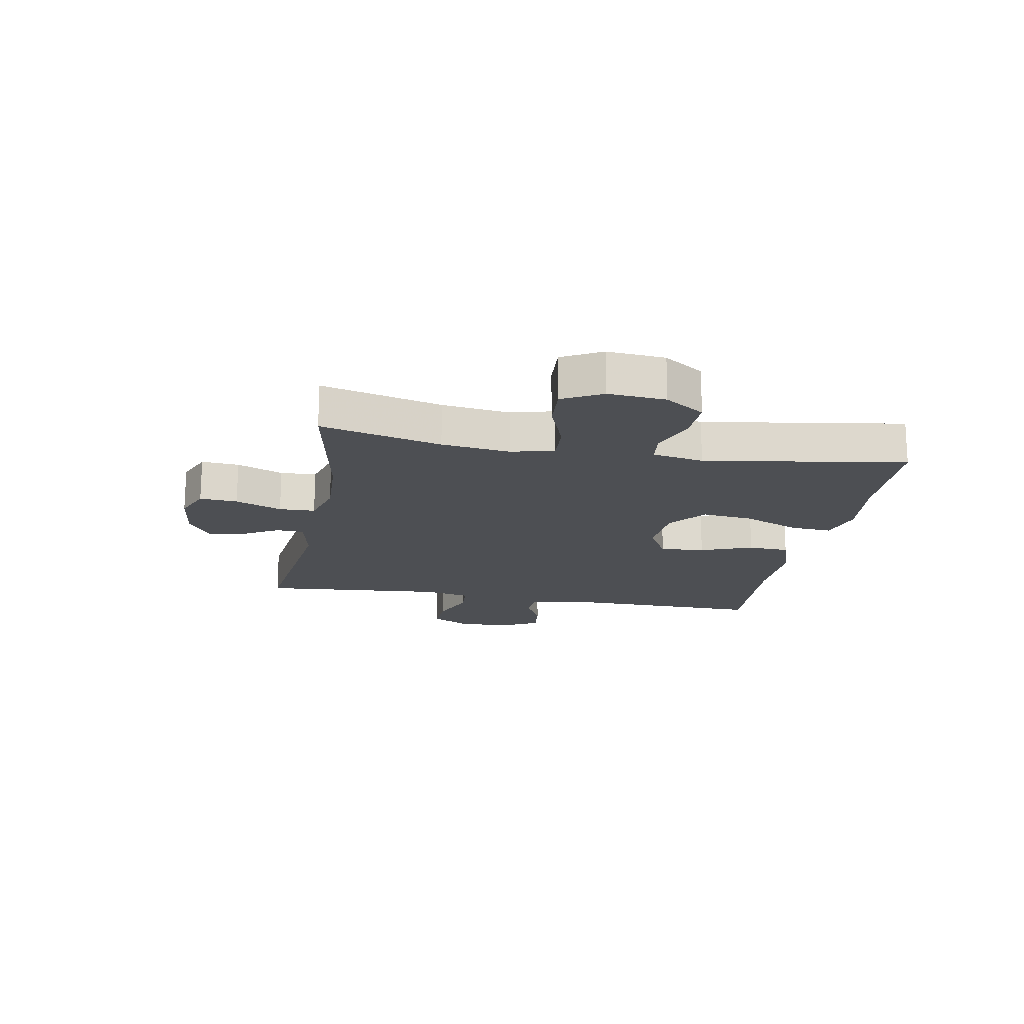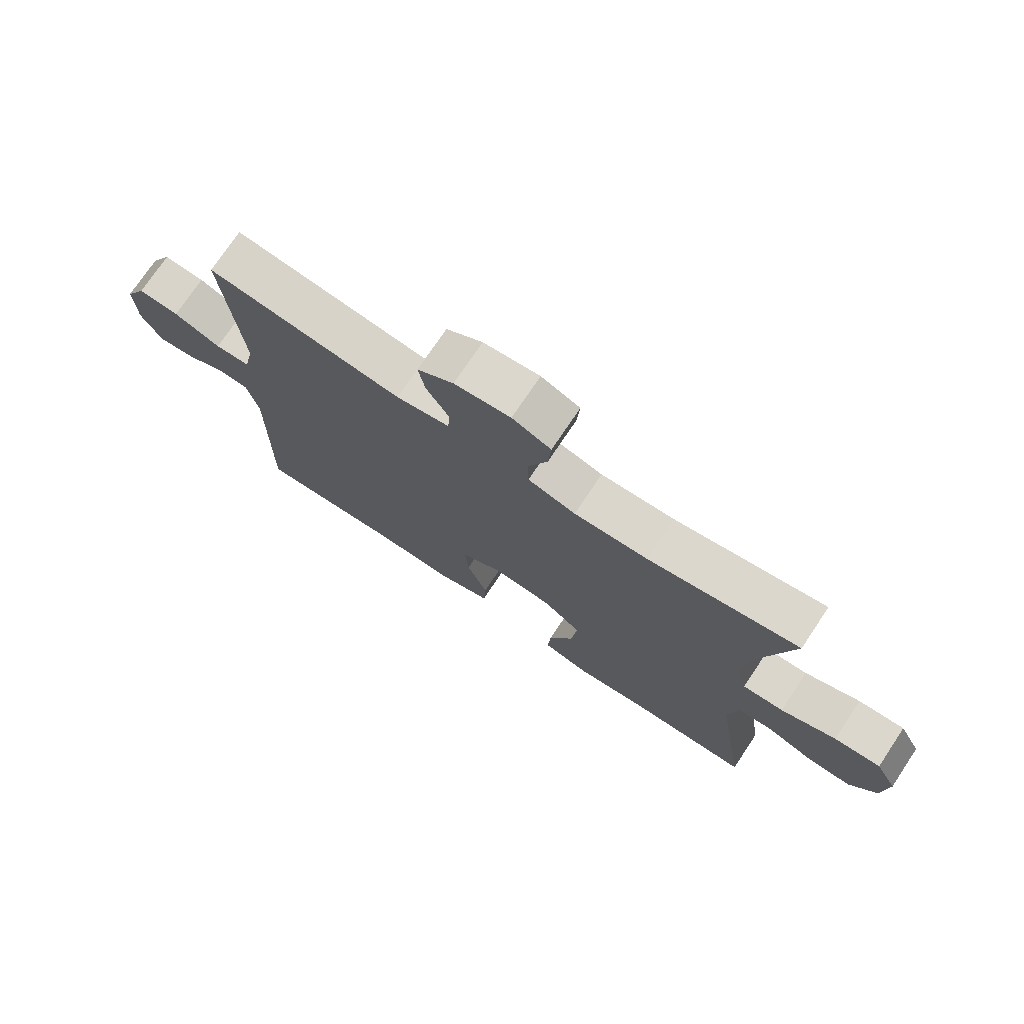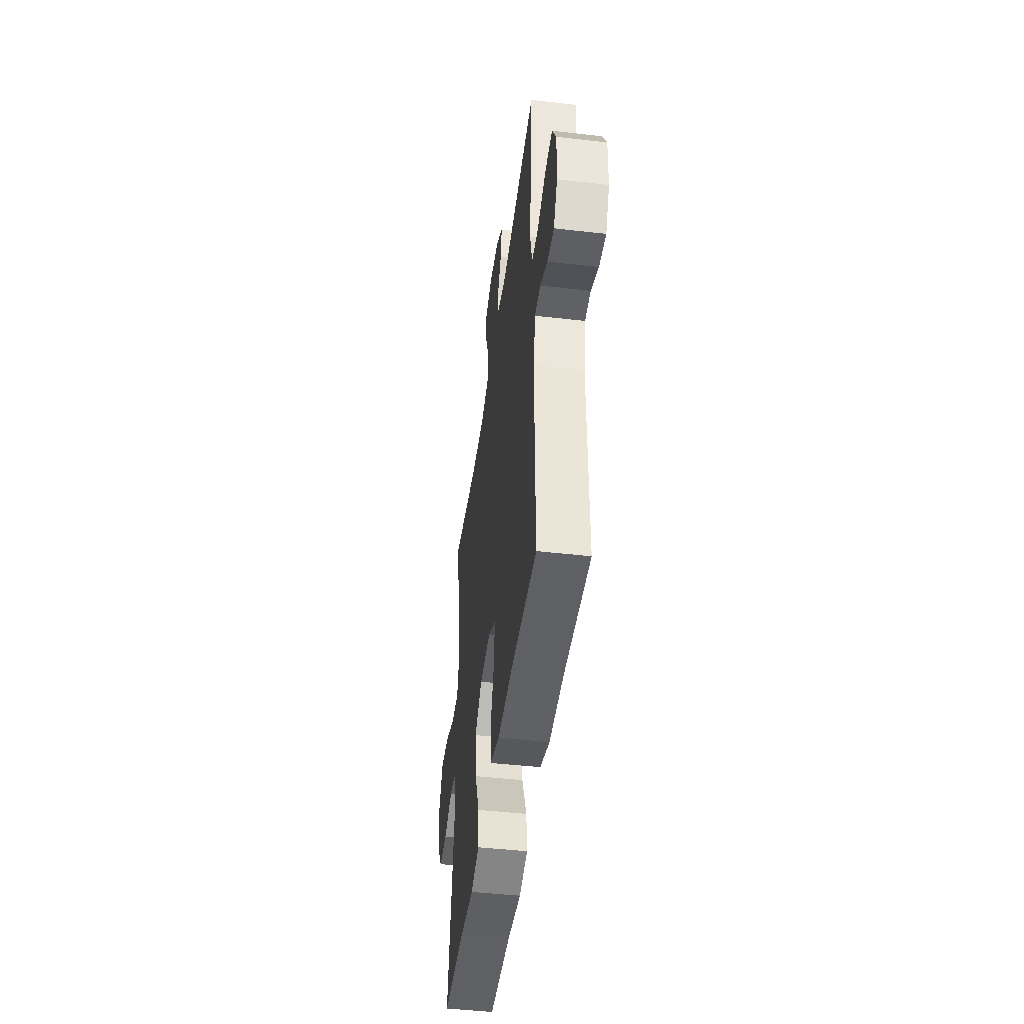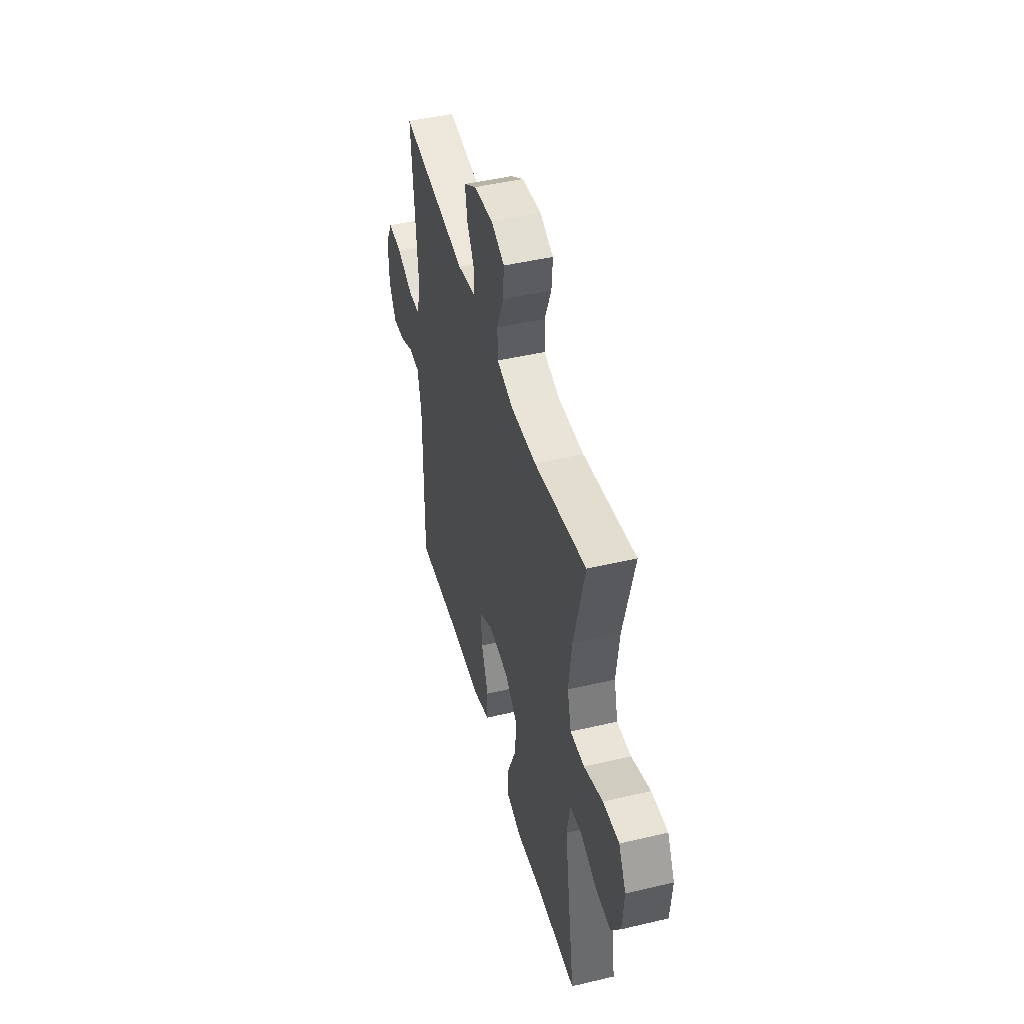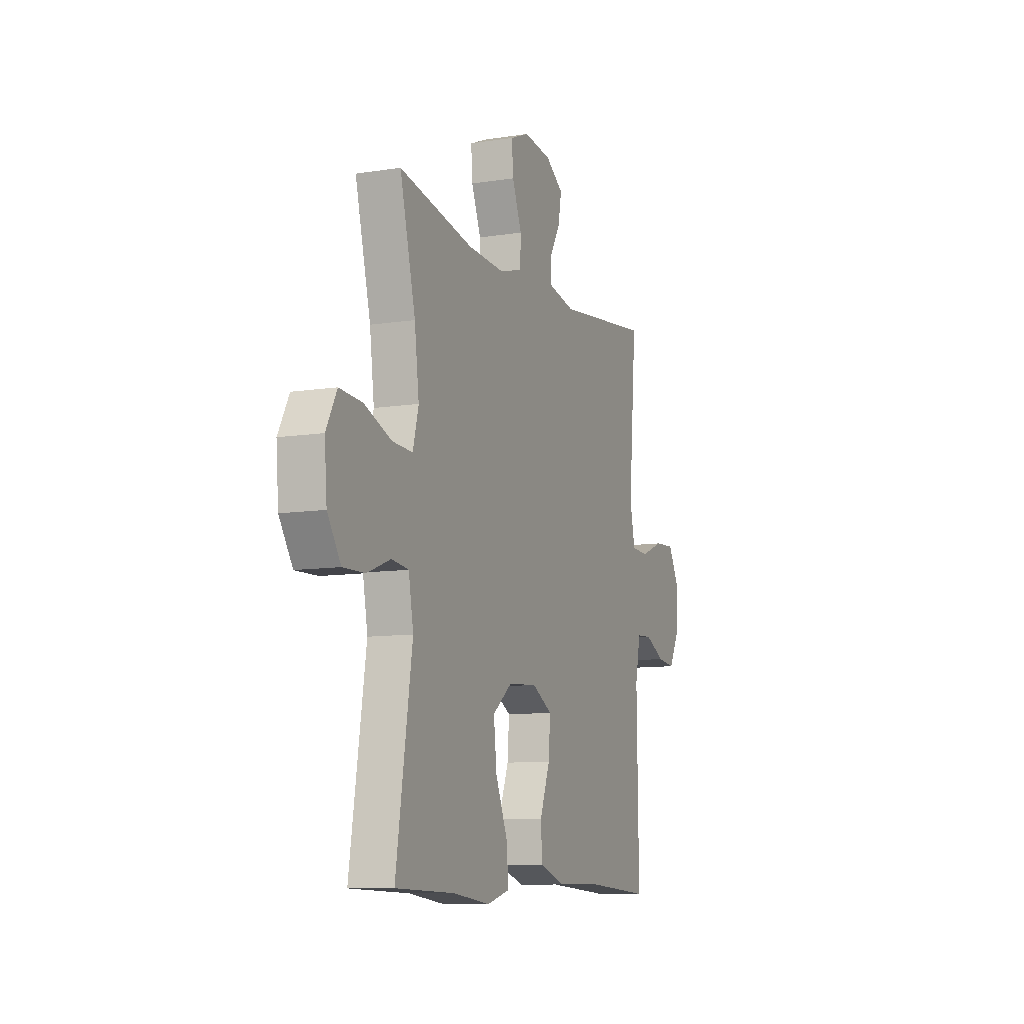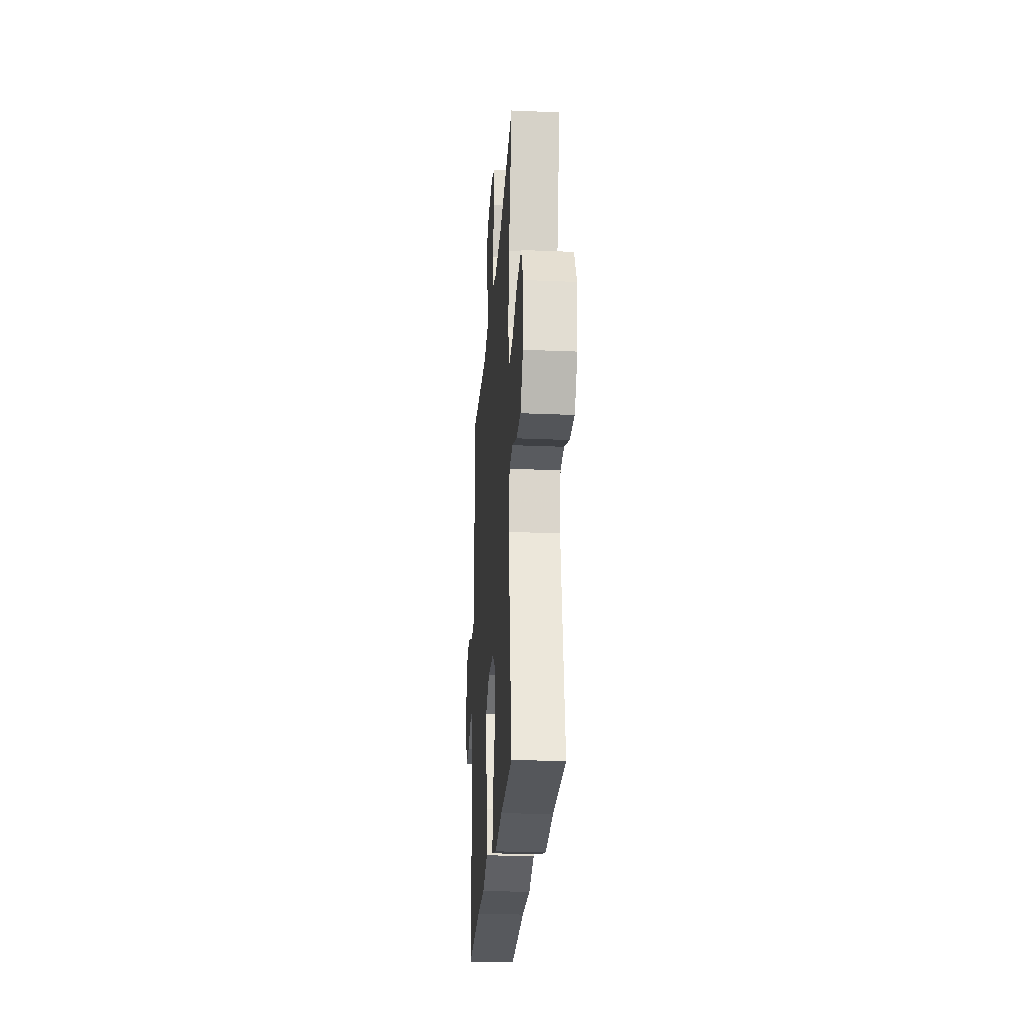
<metadata>
{"format":"obj","ext":"obj","renderer":"f3d","projection":"perspective","resolution":1024,"background":"white","views":[{"elev":-17.6,"azim":79.7,"up":"+Y"},{"elev":74.4,"azim":33.8,"up":"+Z"},{"elev":-46.3,"azim":-97.5,"up":"+Z"},{"elev":46.2,"azim":74.9,"up":"+Z"},{"elev":-9.8,"azim":112.1,"up":"+Z"},{"elev":-25.6,"azim":86.1,"up":"+Z"}]}
</metadata>
<code>
v -0.5 0.07 0.5
v -0.177 0.07 0.461
v -0.088 0.07 0.479
v -0.085 0.07 0.527
v -0.122 0.07 0.591
v -0.133 0.07 0.652
v -0.073 0.07 0.692
v 0.02 0.07 0.703
v 0.084 0.07 0.676
v 0.079 0.07 0.611
v 0.047 0.07 0.531
v 0.049 0.07 0.469
v 0.128 0.07 0.447
v 0.25 0.07 0.453
v 0.5 0.07 0.5
v 0.448 0.07 0.292
v 0.433 0.07 0.174
v 0.452 0.07 0.101
v 0.52 0.07 0.104
v 0.611 0.07 0.139
v 0.688 0.07 0.144
v 0.724 0.07 0.076
v 0.716 0.07 -0.023
v 0.671 0.07 -0.091
v 0.597 0.07 -0.089
v 0.519 0.07 -0.059
v 0.462 0.07 -0.066
v 0.446 0.07 -0.154
v 0.5 0.07 -0.5
v 0.3 0.07 -0.505
v 0.176 0.07 -0.52
v 0.099 0.07 -0.499
v 0.104 0.07 -0.427
v 0.145 0.07 -0.33
v 0.155 0.07 -0.241
v 0.09 0.07 -0.19
v -0.008 0.07 -0.183
v -0.076 0.07 -0.221
v -0.07 0.07 -0.298
v -0.036 0.07 -0.388
v -0.04 0.07 -0.459
v -0.128 0.07 -0.488
v -0.264 0.07 -0.485
v -0.5 0.07 -0.5
v -0.495 0.07 -0.135
v -0.513 0.07 -0.05
v -0.564 0.07 -0.047
v -0.631 0.07 -0.08
v -0.692 0.07 -0.087
v -0.726 0.07 -0.024
v -0.729 0.07 0.07
v -0.694 0.07 0.135
v -0.626 0.07 0.131
v -0.548 0.07 0.1
v -0.49 0.07 0.103
v -0.473 0.07 0.183
v -0.5 0 0.5
v -0.177 0 0.461
v -0.088 0 0.479
v -0.085 0 0.527
v -0.122 0 0.591
v -0.133 0 0.652
v -0.073 0 0.692
v 0.02 0 0.703
v 0.084 0 0.676
v 0.079 0 0.611
v 0.047 0 0.531
v 0.049 0 0.469
v 0.128 0 0.447
v 0.25 0 0.453
v 0.5 0 0.5
v 0.448 0 0.292
v 0.433 0 0.174
v 0.452 0 0.101
v 0.52 0 0.104
v 0.611 0 0.139
v 0.688 0 0.144
v 0.724 0 0.076
v 0.716 0 -0.023
v 0.671 0 -0.091
v 0.597 0 -0.089
v 0.519 0 -0.059
v 0.462 0 -0.066
v 0.446 0 -0.154
v 0.5 0 -0.5
v 0.3 0 -0.505
v 0.176 0 -0.52
v 0.099 0 -0.499
v 0.104 0 -0.427
v 0.145 0 -0.33
v 0.155 0 -0.241
v 0.09 0 -0.19
v -0.008 0 -0.183
v -0.076 0 -0.221
v -0.07 0 -0.298
v -0.036 0 -0.388
v -0.04 0 -0.459
v -0.128 0 -0.488
v -0.264 0 -0.485
v -0.5 0 -0.5
v -0.495 0 -0.135
v -0.513 0 -0.05
v -0.564 0 -0.047
v -0.631 0 -0.08
v -0.692 0 -0.087
v -0.726 0 -0.024
v -0.729 0 0.07
v -0.694 0 0.135
v -0.626 0 0.131
v -0.548 0 0.1
v -0.49 0 0.103
v -0.473 0 0.183
f 51 52 53 54
f 51 54 55
f 50 51 55
f 47 48 49 50
f 46 47 50 55
f 45 46 55 56
f 43 44 45 56
f 39 40 41 42
f 38 39 42 43
f 31 32 33 34
f 30 31 34 35
f 28 29 30 35
f 27 28 35 36
f 23 24 25 26
f 23 26 27
f 22 23 27
f 19 20 21 22
f 18 19 22 27
f 17 18 27 36
f 14 15 16
f 13 14 16 17
f 12 13 17 36
f 8 9 10 11
f 8 11 12
f 4 5 6 7
f 3 4 7 8
f 43 56 1 2
f 38 43 2 3
f 37 38 3 8
f 8 12 36 37
f 110 109 108 107
f 111 110 107
f 111 107 106
f 106 105 104 103
f 111 106 103 102
f 112 111 102 101
f 112 101 100 99
f 98 97 96 95
f 99 98 95 94
f 90 89 88 87
f 91 90 87 86
f 91 86 85 84
f 92 91 84 83
f 82 81 80 79
f 83 82 79
f 83 79 78
f 78 77 76 75
f 83 78 75 74
f 92 83 74 73
f 72 71 70
f 73 72 70 69
f 92 73 69 68
f 67 66 65 64
f 68 67 64
f 63 62 61 60
f 64 63 60 59
f 58 57 112 99
f 59 58 99 94
f 64 59 94 93
f 93 92 68 64
f 1 57 58 2
f 2 58 59 3
f 3 59 60 4
f 4 60 61 5
f 5 61 62 6
f 6 62 63 7
f 7 63 64 8
f 8 64 65 9
f 9 65 66 10
f 10 66 67 11
f 11 67 68 12
f 12 68 69 13
f 13 69 70 14
f 14 70 71 15
f 15 71 72 16
f 16 72 73 17
f 17 73 74 18
f 18 74 75 19
f 19 75 76 20
f 20 76 77 21
f 21 77 78 22
f 22 78 79 23
f 23 79 80 24
f 24 80 81 25
f 25 81 82 26
f 26 82 83 27
f 27 83 84 28
f 28 84 85 29
f 29 85 86 30
f 30 86 87 31
f 31 87 88 32
f 32 88 89 33
f 33 89 90 34
f 34 90 91 35
f 35 91 92 36
f 36 92 93 37
f 37 93 94 38
f 38 94 95 39
f 39 95 96 40
f 40 96 97 41
f 41 97 98 42
f 42 98 99 43
f 43 99 100 44
f 44 100 101 45
f 45 101 102 46
f 46 102 103 47
f 47 103 104 48
f 48 104 105 49
f 49 105 106 50
f 50 106 107 51
f 51 107 108 52
f 52 108 109 53
f 53 109 110 54
f 54 110 111 55
f 55 111 112 56
f 56 112 57 1

</code>
